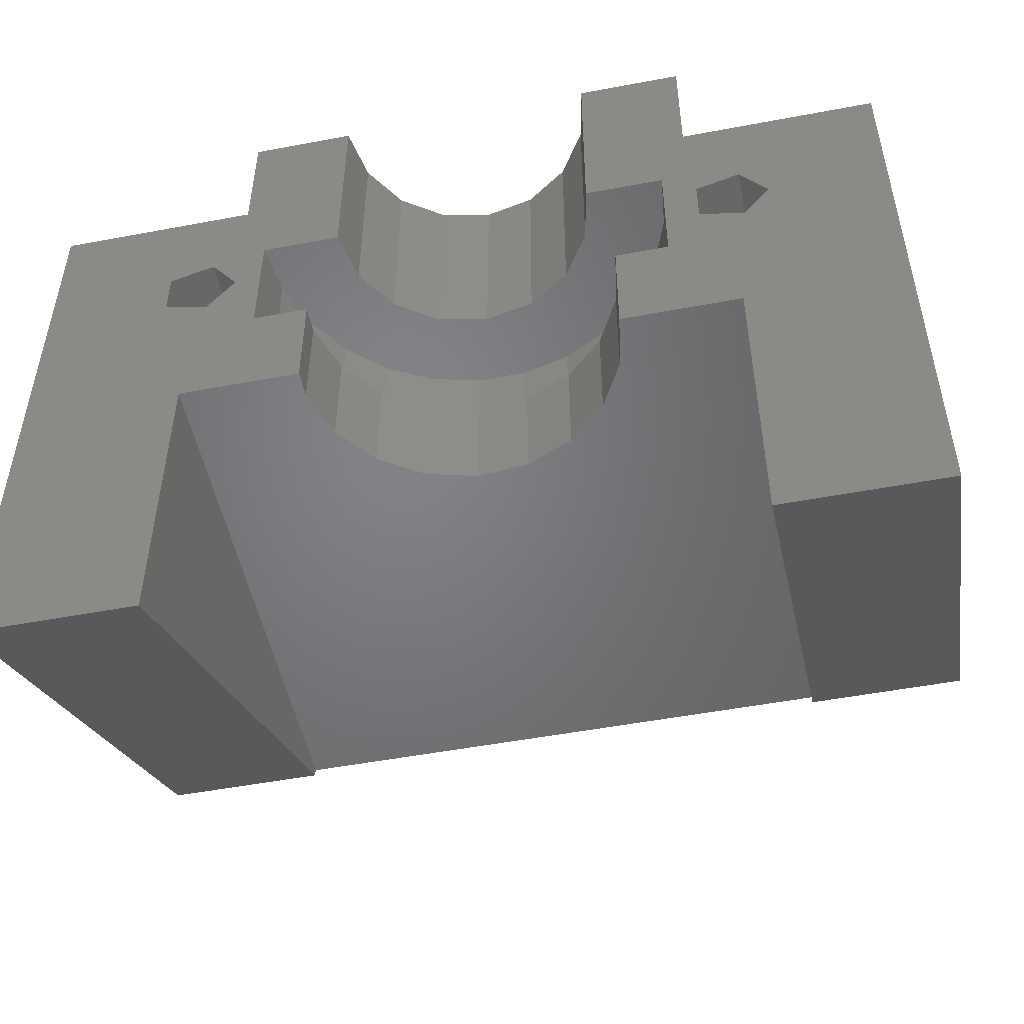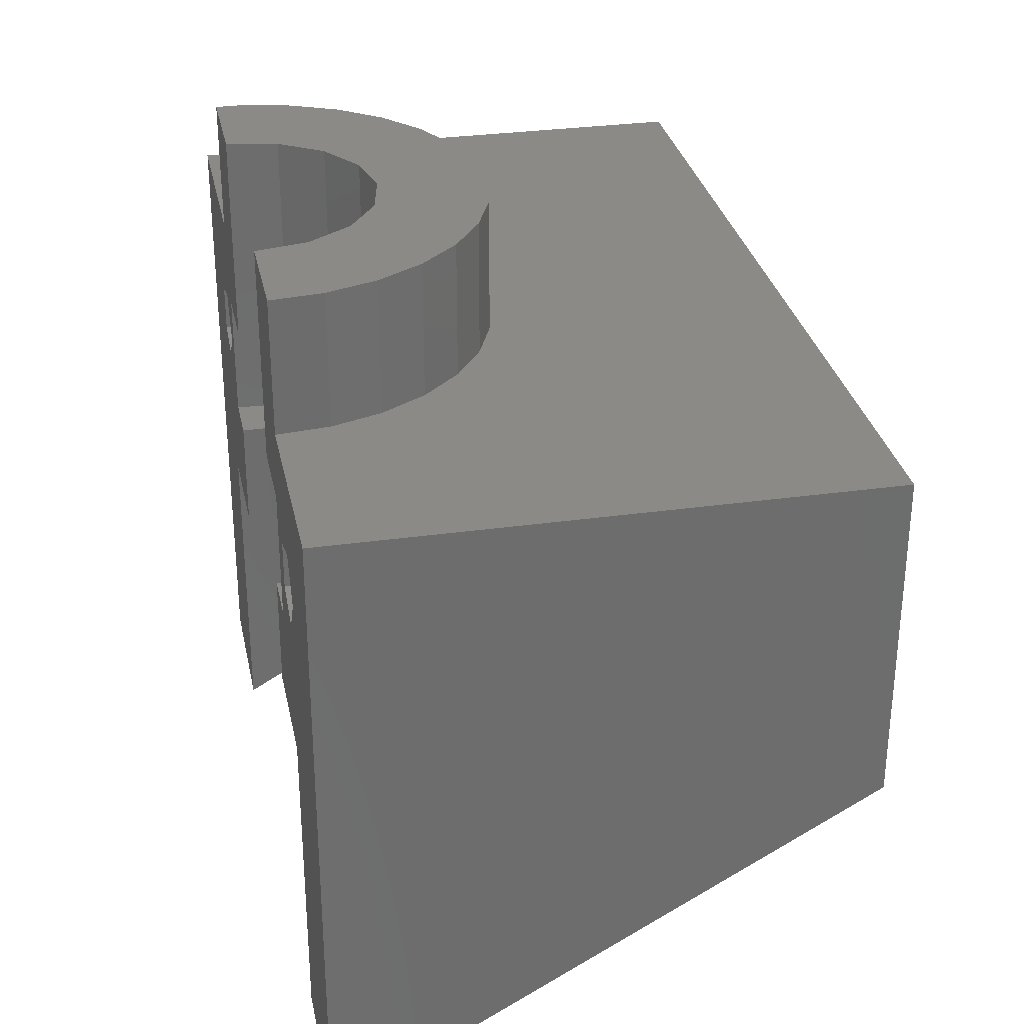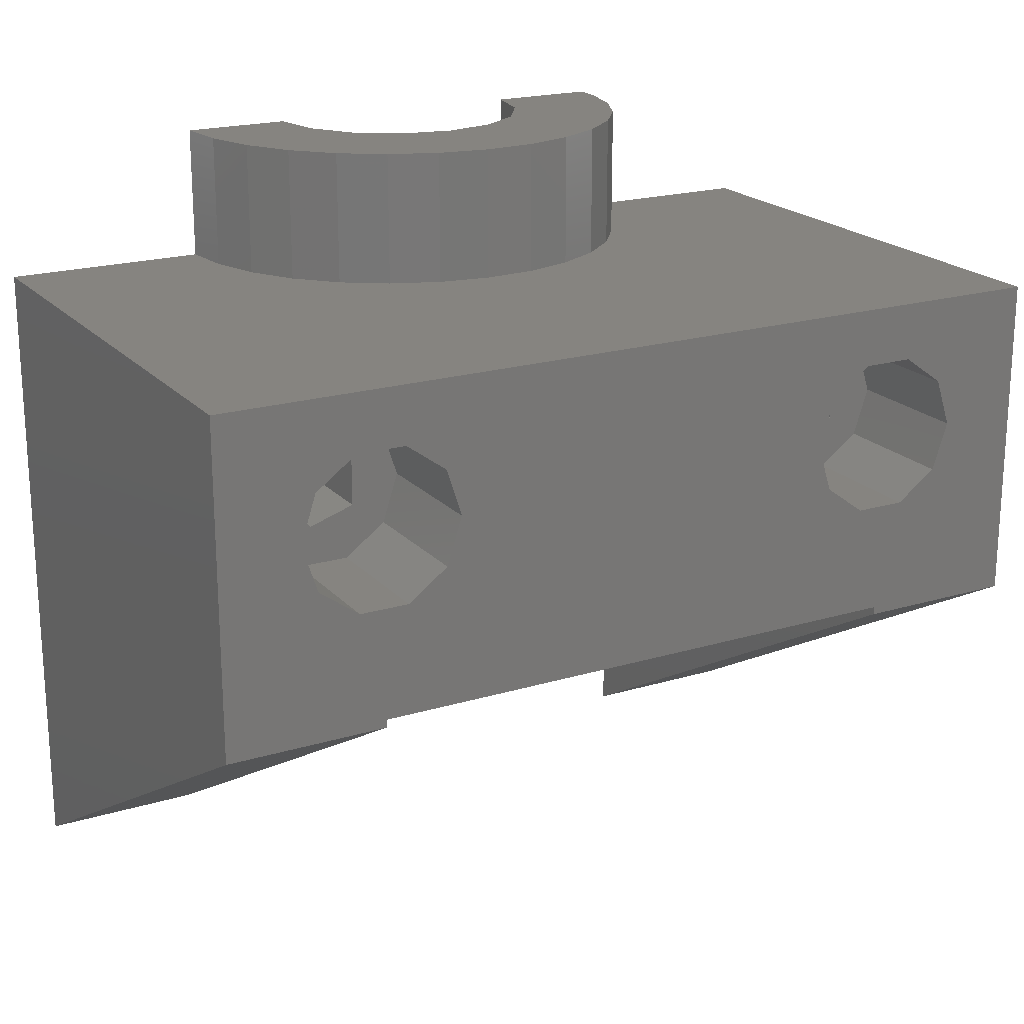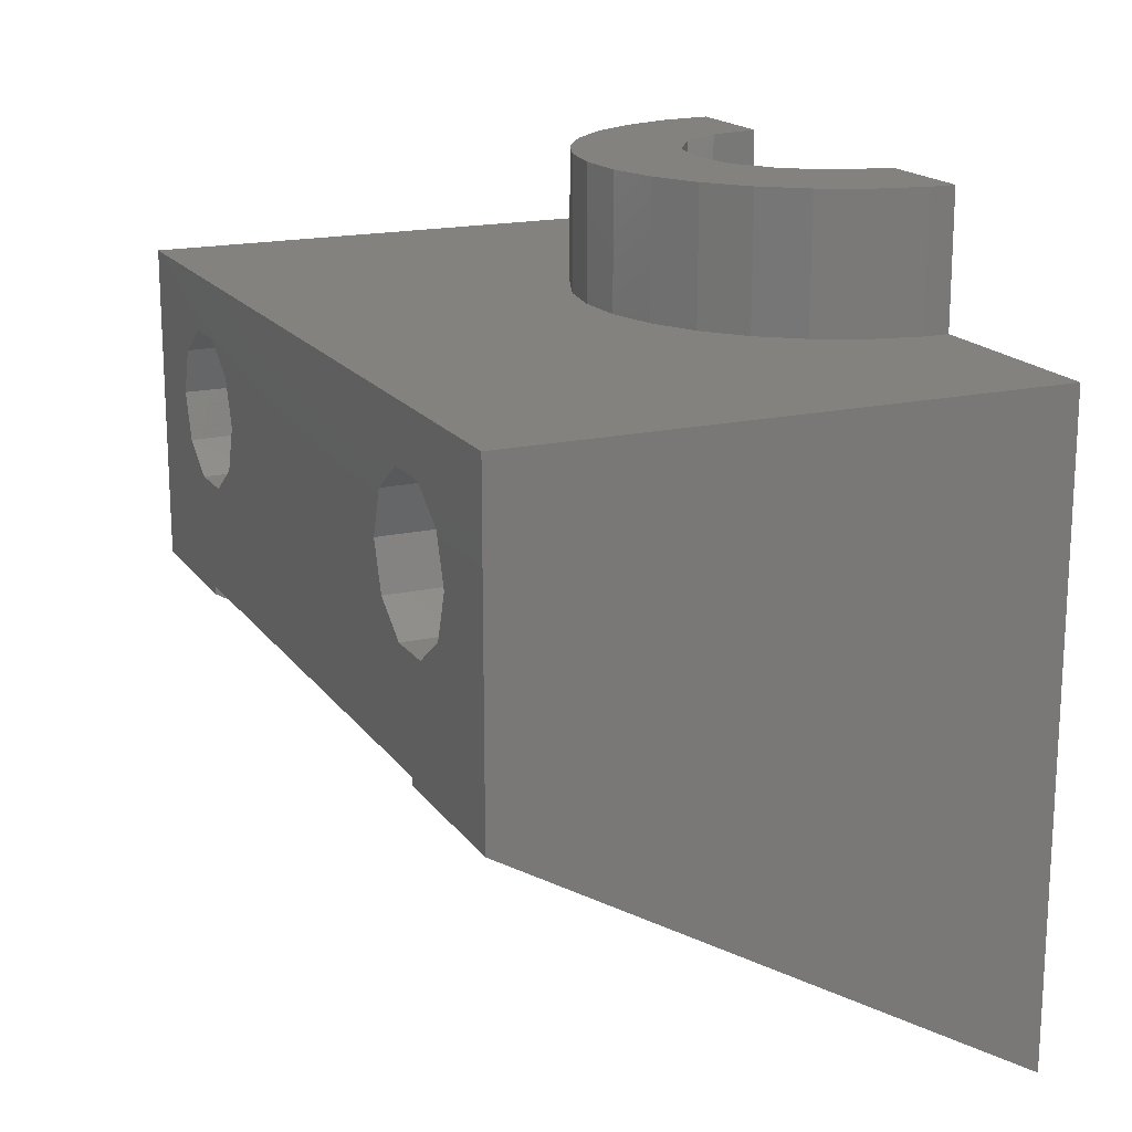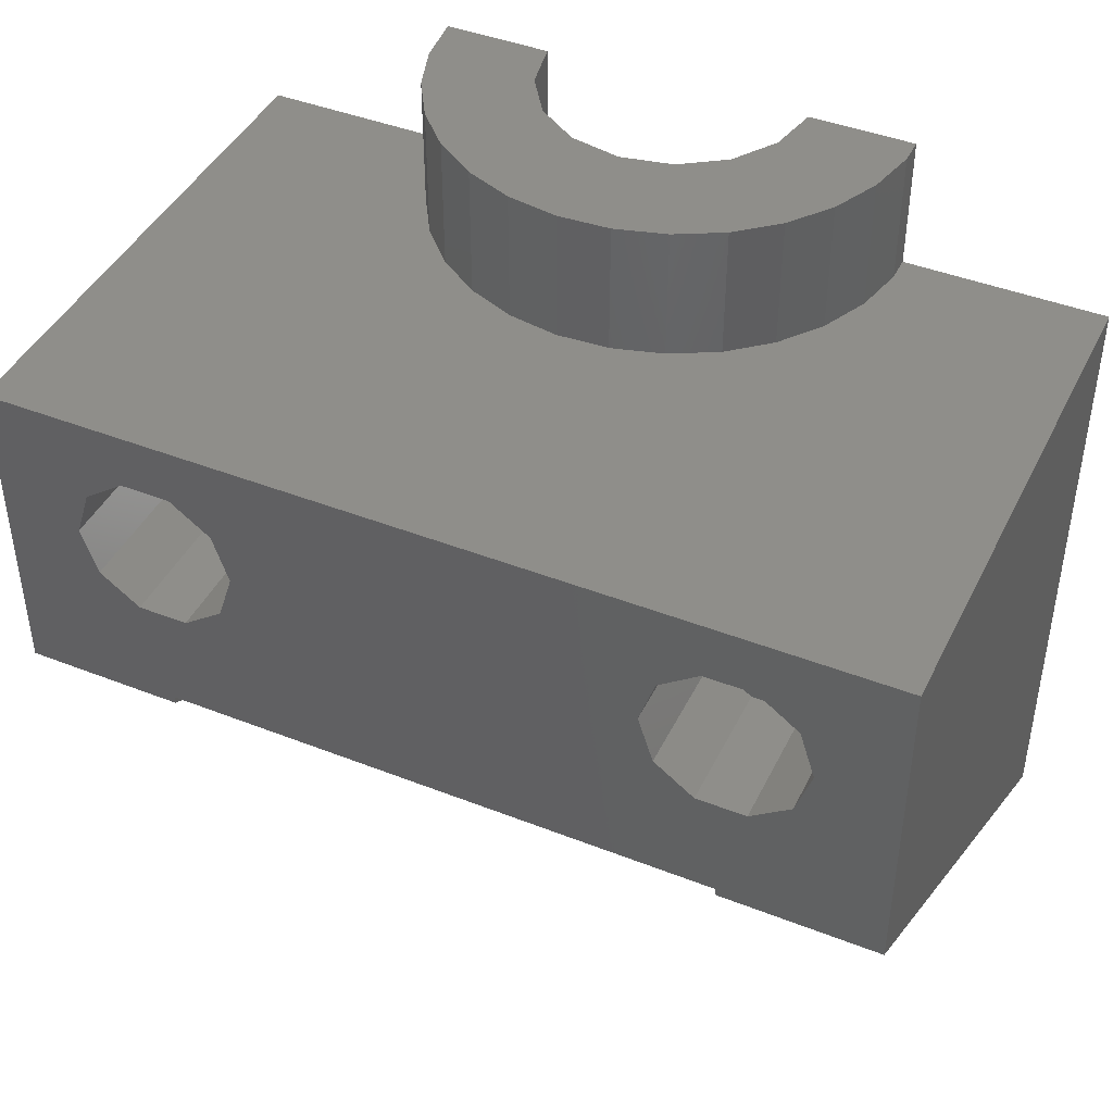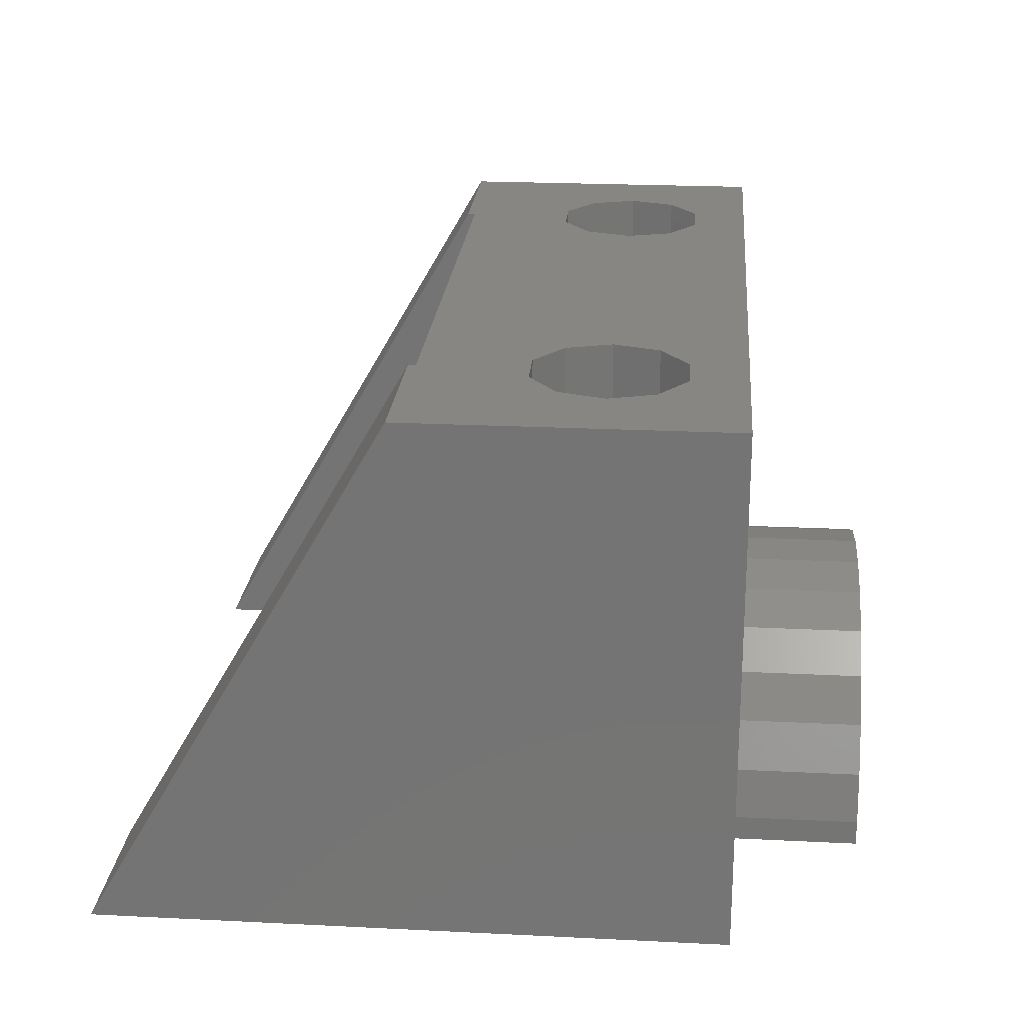
<metadata>
{"format":"stl","ext":"stl","renderer":"f3d","projection":"perspective","resolution":1024,"background":"white","views":[{"elev":-51.1,"azim":11.6,"up":"+Z"},{"elev":30.6,"azim":78.5,"up":"+Z"},{"elev":20.2,"azim":151.0,"up":"+Z"},{"elev":17.6,"azim":-114.2,"up":"+Z"},{"elev":43.3,"azim":-155.1,"up":"+Z"},{"elev":22.6,"azim":-85.1,"up":"+Y"}]}
</metadata>
<code>
# stl→obj: 176 verts, 356 faces
v -10.5 40 20.7
v -10.5 20 9.157
v -16.5 40 20.7
v -16.5 20 9.157
v -16.5 20 33
v -16.5 40 33
v -5.918 20 25.2
v -10.5 20 21
v -5.918 20 21
v -8 20 25.2
v -8 20 30
v -9 20 28
v -5 20 38
v -5 20 30
v -8.947 20 38
v -8.947 20 33
v -10.04 20 26.57
v -10.04 20 29.43
v -11.71 20 27.12
v -11.71 20 28.88
v -9.573 40 30.85
v 16.5 40 33
v 10.5 40 20.7
v 16.5 40 20.7
v 10.5 40 21
v 12.93 40 26.24
v -10.5 40 21
v -11.43 40 25.15
v -12.93 40 26.24
v -13.5 40 28
v -8.073 40 26.24
v -9.573 40 25.15
v 9.573 40 30.85
v -8.073 40 29.76
v -7.5 40 28
v 7.5 40 28
v 8.073 40 29.76
v -11.43 40 30.85
v -12.93 40 29.76
v 11.43 40 30.85
v 12.93 40 29.76
v 13.5 40 28
v 9.573 40 25.15
v 11.43 40 25.15
v 8.073 40 26.24
v -8.947 20.97 33
v -8.529 22.87 33
v -6.534 26.19 33
v -7.712 24.64 33
v -5.051 27.45 33
v -3.331 28.36 33
v -1.456 28.88 33
v 0.4873 28.99 33
v 2.408 28.67 33
v 4.216 27.95 33
v 5.826 26.86 33
v 16.5 20 33
v 7.165 25.45 33
v 8.168 23.78 33
v 8.79 21.93 33
v 9 20 33
v -8.947 20.97 38
v -3.536 23.54 38
v -4.619 21.91 38
v -1.913 24.62 38
v 4.216 27.95 38
v 5.826 26.86 38
v 0 25 38
v 8.168 23.78 38
v 1.913 24.62 38
v 9 20 38
v 3.536 23.54 38
v 4.619 21.91 38
v 5 20 38
v 8.79 21.93 38
v 7.165 25.45 38
v 2.408 28.67 38
v 0.4873 28.99 38
v -1.456 28.88 38
v -3.331 28.36 38
v -5.051 27.45 38
v -6.534 26.19 38
v -7.712 24.64 38
v -8.529 22.87 38
v -4.619 21.91 30
v -7.084 23.72 30
v -5.988 25.3 30
v -7.768 21.91 30
v -4.545 26.58 30
v -2.837 27.48 30
v -0.9643 27.94 30
v 0.9643 27.94 30
v 2.837 27.48 30
v 0 25 30
v 4.545 26.58 30
v 1.913 24.62 30
v 5.988 25.3 30
v 3.536 23.54 30
v 7.084 23.72 30
v 4.619 21.91 30
v 7.768 21.91 30
v 8 20 30
v -1.913 24.62 30
v -3.536 23.54 30
v 5 20 30
v -7.768 21.91 25.2
v -5.277 22.86 25.2
v -5.918 20.99 25.2
v -4.064 24.41 25.2
v 0.9643 27.94 25.2
v -2.41 25.49 25.2
v 2.837 27.48 25.2
v -0.4955 25.98 25.2
v 4.545 26.58 25.2
v 1.473 25.82 25.2
v 7.084 23.72 25.2
v 3.282 25.02 25.2
v 7.768 21.91 25.2
v 4.735 23.69 25.2
v 8 20 25.2
v 5.675 21.95 25.2
v 6 20 25.2
v 5.988 25.3 25.2
v -0.9643 27.94 25.2
v -2.837 27.48 25.2
v -4.545 26.58 25.2
v -5.988 25.3 25.2
v -7.084 23.72 25.2
v -5.918 20.99 21
v 10.5 20 21
v 5.675 21.95 21
v 6 20 21
v 4.735 23.69 21
v 3.282 25.02 21
v -0.4955 25.98 21
v 1.473 25.82 21
v -2.41 25.49 21
v -4.064 24.41 21
v -5.277 22.86 21
v -10.04 35 29.43
v -11.71 35 28.88
v -11.71 35 27.12
v -10.04 35 26.57
v -9 35 28
v 10.5 20 9.157
v 16.5 20 9.157
v -12.93 35 29.76
v -13.5 35 28
v -12.93 35 26.24
v -11.43 35 30.85
v -9.573 35 30.85
v -8.073 35 29.76
v -7.5 35 28
v -8.073 35 26.24
v -9.573 35 25.15
v -11.43 35 25.15
v 8.073 35 26.24
v 7.5 35 28
v 8.073 35 29.76
v 9.573 35 30.85
v 11.43 35 30.85
v 12.93 35 29.76
v 13.5 35 28
v 12.93 35 26.24
v 11.43 35 25.15
v 9.573 35 25.15
v 9.286 20 27.12
v 12 20 28
v 10.96 20 26.57
v 9.286 20 28.88
v 10.96 20 29.43
v 10.96 35 29.43
v 12 35 28
v 10.96 35 26.57
v 9.286 35 27.12
v 9.286 35 28.88
f 1 2 3
f 3 2 4
f 4 5 3
f 3 5 6
f 7 8 9
f 10 8 7
f 2 8 5
f 11 8 10
f 12 8 11
f 13 11 14
f 15 11 13
f 15 16 11
f 4 2 5
f 12 17 8
f 16 12 11
f 18 12 16
f 5 19 20
f 5 8 19
f 17 19 8
f 16 20 18
f 16 5 20
f 3 6 1
f 21 6 22
f 23 22 24
f 25 22 23
f 26 22 25
f 1 6 27
f 28 27 29
f 29 6 30
f 27 6 29
f 31 22 32
f 27 28 32
f 33 32 22
f 34 22 35
f 31 35 22
f 36 27 37
f 38 6 21
f 37 32 33
f 34 21 22
f 39 6 38
f 30 6 39
f 40 22 41
f 41 22 42
f 43 44 25
f 42 22 26
f 44 26 25
f 40 33 22
f 27 32 37
f 43 25 45
f 27 36 45
f 27 45 25
f 1 27 8
f 2 1 8
f 6 46 47
f 48 6 49
f 49 6 47
f 16 46 6
f 50 6 48
f 51 22 50
f 52 22 51
f 53 22 52
f 54 22 53
f 55 22 54
f 56 57 55
f 58 57 56
f 59 57 58
f 60 57 59
f 61 57 60
f 57 22 55
f 22 6 50
f 6 5 16
f 16 15 46
f 46 15 62
f 62 15 13
f 63 62 64
f 64 62 13
f 65 62 63
f 66 62 65
f 67 65 68
f 69 68 70
f 71 70 72
f 71 72 73
f 71 73 74
f 75 70 71
f 69 70 75
f 76 68 69
f 67 68 76
f 66 65 67
f 77 62 66
f 78 62 77
f 79 62 78
f 80 62 79
f 81 62 80
f 82 62 81
f 83 62 82
f 84 62 83
f 85 64 13
f 14 85 13
f 86 87 88
f 88 87 89
f 88 89 90
f 88 90 91
f 88 91 92
f 88 92 93
f 94 93 95
f 96 95 97
f 98 97 99
f 100 101 102
f 98 99 101
f 96 97 98
f 94 95 96
f 103 93 94
f 104 88 103
f 88 93 103
f 85 88 104
f 14 88 85
f 98 101 100
f 88 14 11
f 100 102 105
f 106 88 11
f 10 106 11
f 106 10 7
f 107 106 108
f 108 106 7
f 109 106 107
f 110 106 109
f 110 109 111
f 112 111 113
f 114 113 115
f 116 115 117
f 118 117 119
f 120 119 121
f 120 121 122
f 118 119 120
f 116 117 118
f 123 115 116
f 114 115 123
f 112 113 114
f 110 111 112
f 124 106 110
f 125 106 124
f 126 106 125
f 127 106 126
f 128 106 127
f 129 108 7
f 9 129 7
f 25 130 27
f 131 130 132
f 133 130 131
f 27 130 133
f 27 133 134
f 135 27 136
f 27 135 137
f 137 138 27
f 138 139 27
f 139 129 27
f 129 9 27
f 27 9 8
f 136 27 134
f 140 18 141
f 141 18 20
f 142 141 20
f 19 142 20
f 17 143 142
f 19 17 142
f 144 143 12
f 12 143 17
f 144 12 140
f 140 12 18
f 25 23 130
f 130 23 145
f 24 146 23
f 23 146 145
f 57 146 24
f 22 57 24
f 30 39 147
f 148 30 147
f 149 29 30
f 148 149 30
f 38 150 39
f 39 150 147
f 21 151 38
f 38 151 150
f 34 152 21
f 21 152 151
f 35 153 34
f 34 153 152
f 35 31 153
f 153 31 154
f 154 31 32
f 155 154 32
f 155 32 28
f 156 155 28
f 156 28 29
f 149 156 29
f 157 45 36
f 158 157 36
f 36 37 159
f 158 36 159
f 33 160 37
f 37 160 159
f 40 161 33
f 33 161 160
f 41 162 40
f 40 162 161
f 42 163 41
f 41 163 162
f 42 26 163
f 163 26 164
f 164 26 44
f 165 164 44
f 165 44 43
f 166 165 43
f 166 43 45
f 157 166 45
f 132 120 122
f 130 120 132
f 102 120 130
f 146 102 130
f 146 130 145
f 167 102 146
f 61 102 57
f 168 169 146
f 57 102 170
f 169 167 146
f 57 170 171
f 57 168 146
f 57 171 168
f 170 102 167
f 105 71 74
f 105 61 71
f 105 102 61
f 61 60 75
f 71 61 75
f 60 59 69
f 75 60 69
f 59 58 76
f 69 59 76
f 58 56 67
f 76 58 67
f 55 66 56
f 56 66 67
f 54 77 55
f 55 77 66
f 53 78 54
f 54 78 77
f 52 79 53
f 53 79 78
f 51 80 52
f 52 80 79
f 50 81 51
f 51 81 80
f 48 82 50
f 50 82 81
f 49 83 48
f 48 83 82
f 47 84 49
f 49 84 83
f 46 62 47
f 47 62 84
f 74 73 105
f 105 73 100
f 73 72 100
f 100 72 98
f 98 72 70
f 96 98 70
f 96 70 68
f 94 96 68
f 94 68 65
f 103 94 65
f 103 65 63
f 104 103 63
f 104 63 64
f 85 104 64
f 128 86 88
f 106 128 88
f 102 101 120
f 120 101 118
f 101 99 118
f 118 99 116
f 99 97 116
f 116 97 123
f 123 97 95
f 114 123 95
f 114 95 93
f 112 114 93
f 112 93 92
f 110 112 92
f 110 92 91
f 124 110 91
f 124 91 90
f 125 124 90
f 125 90 89
f 126 125 89
f 126 89 87
f 127 126 87
f 127 87 86
f 128 127 86
f 122 121 132
f 132 121 131
f 121 119 131
f 131 119 133
f 133 119 117
f 134 133 117
f 134 117 115
f 136 134 115
f 136 115 113
f 135 136 113
f 135 113 111
f 137 135 111
f 137 111 109
f 138 137 109
f 138 109 107
f 139 138 107
f 139 107 108
f 129 139 108
f 150 151 147
f 147 151 152
f 140 152 153
f 144 153 154
f 143 154 155
f 142 155 156
f 147 156 149
f 147 149 148
f 143 155 142
f 147 142 156
f 140 153 144
f 147 152 140
f 141 147 140
f 142 147 141
f 144 154 143
f 160 161 159
f 159 161 162
f 172 162 163
f 173 163 164
f 174 164 165
f 175 165 166
f 159 166 157
f 159 157 158
f 174 165 175
f 159 175 166
f 172 163 173
f 159 162 172
f 176 159 172
f 175 159 176
f 173 164 174
f 175 176 170
f 167 175 170
f 172 171 176
f 176 171 170
f 169 174 175
f 167 169 175
f 173 174 168
f 168 174 169
f 173 168 172
f 172 168 171

</code>
